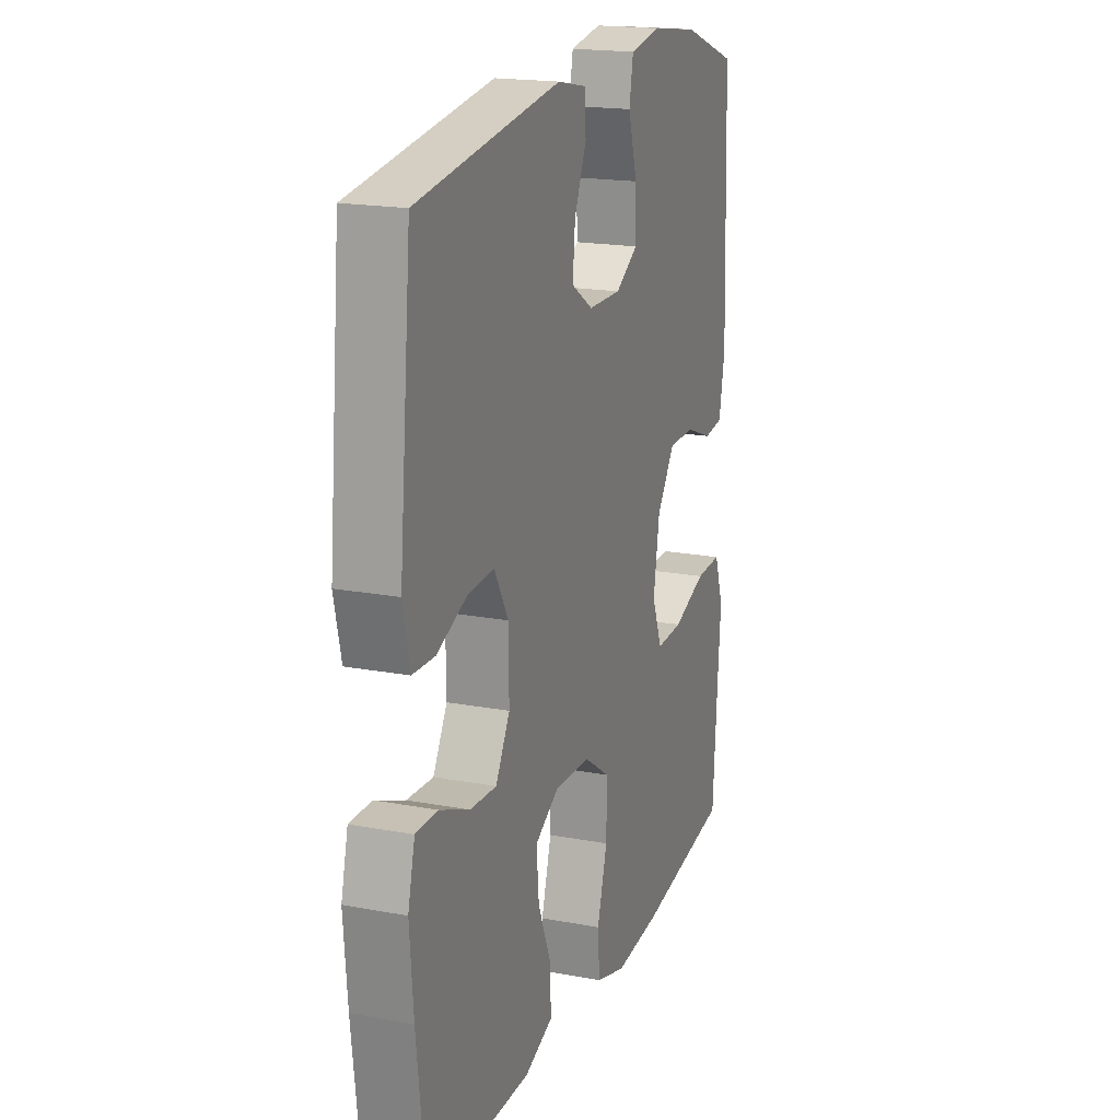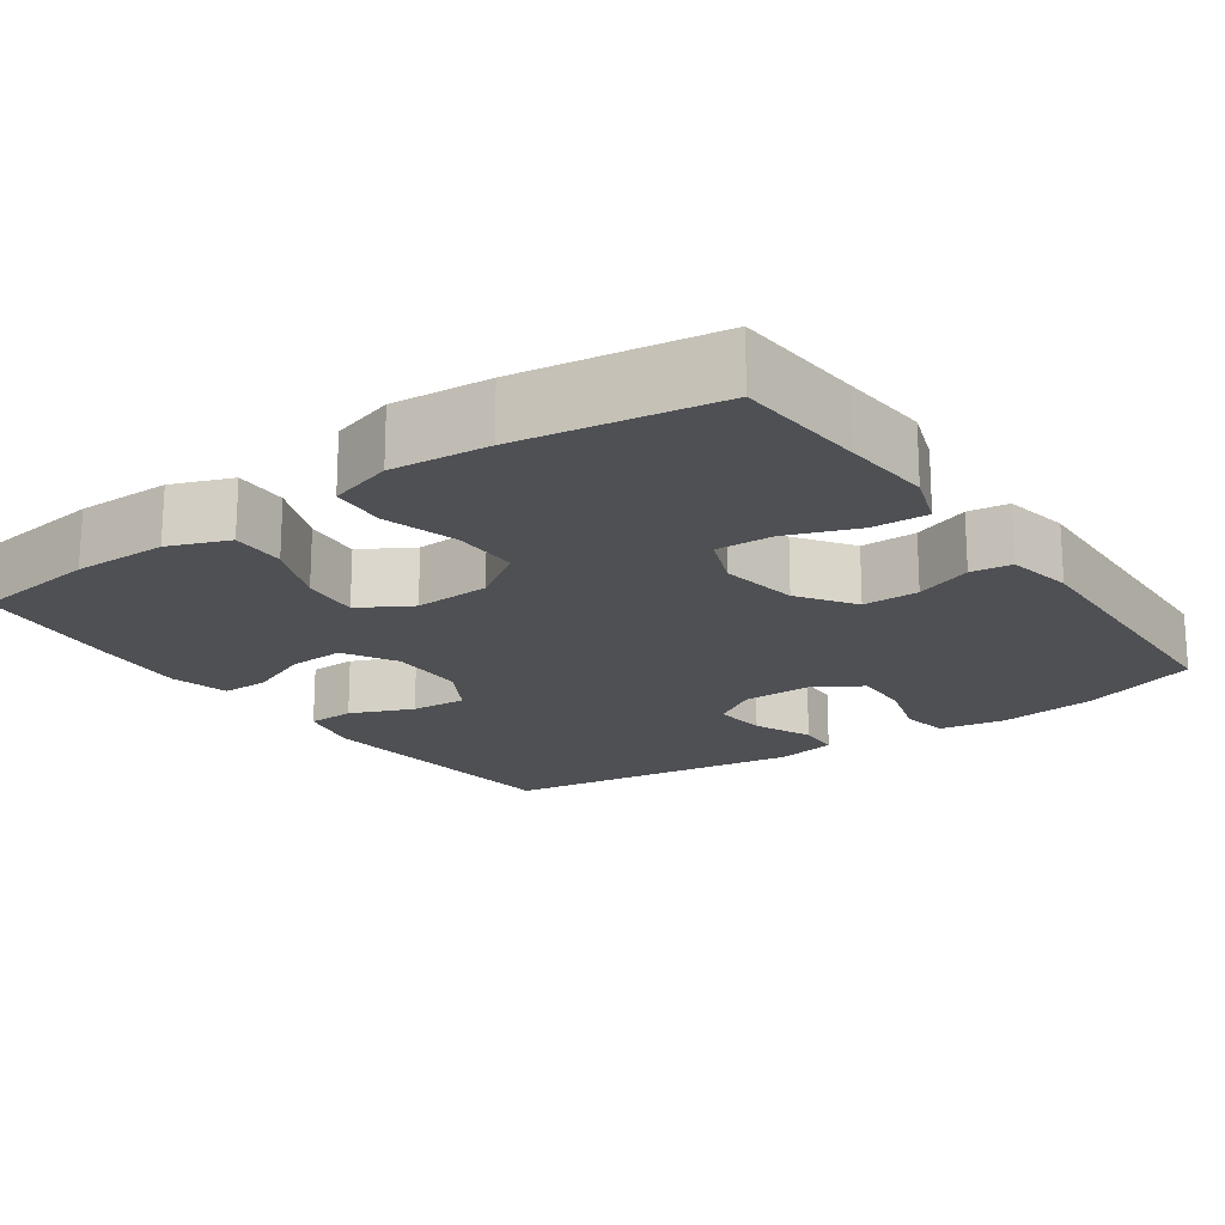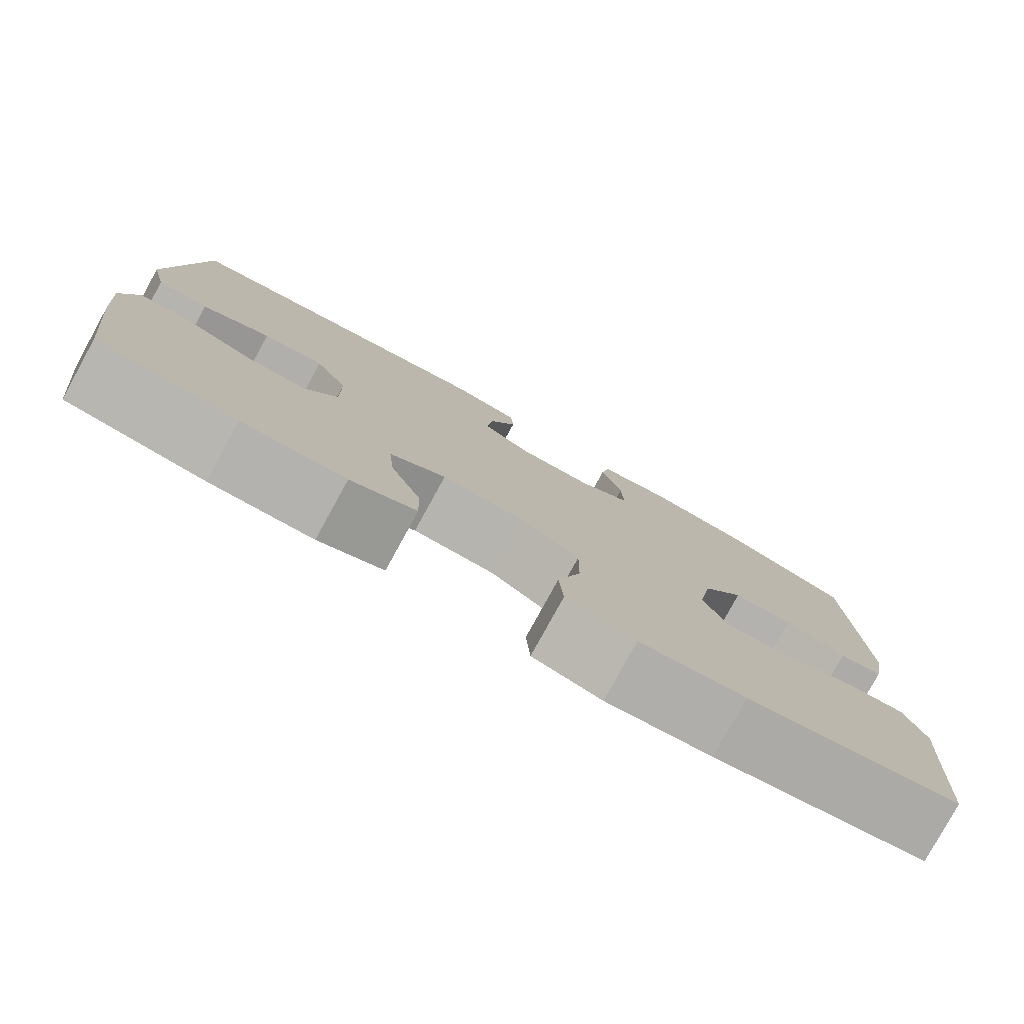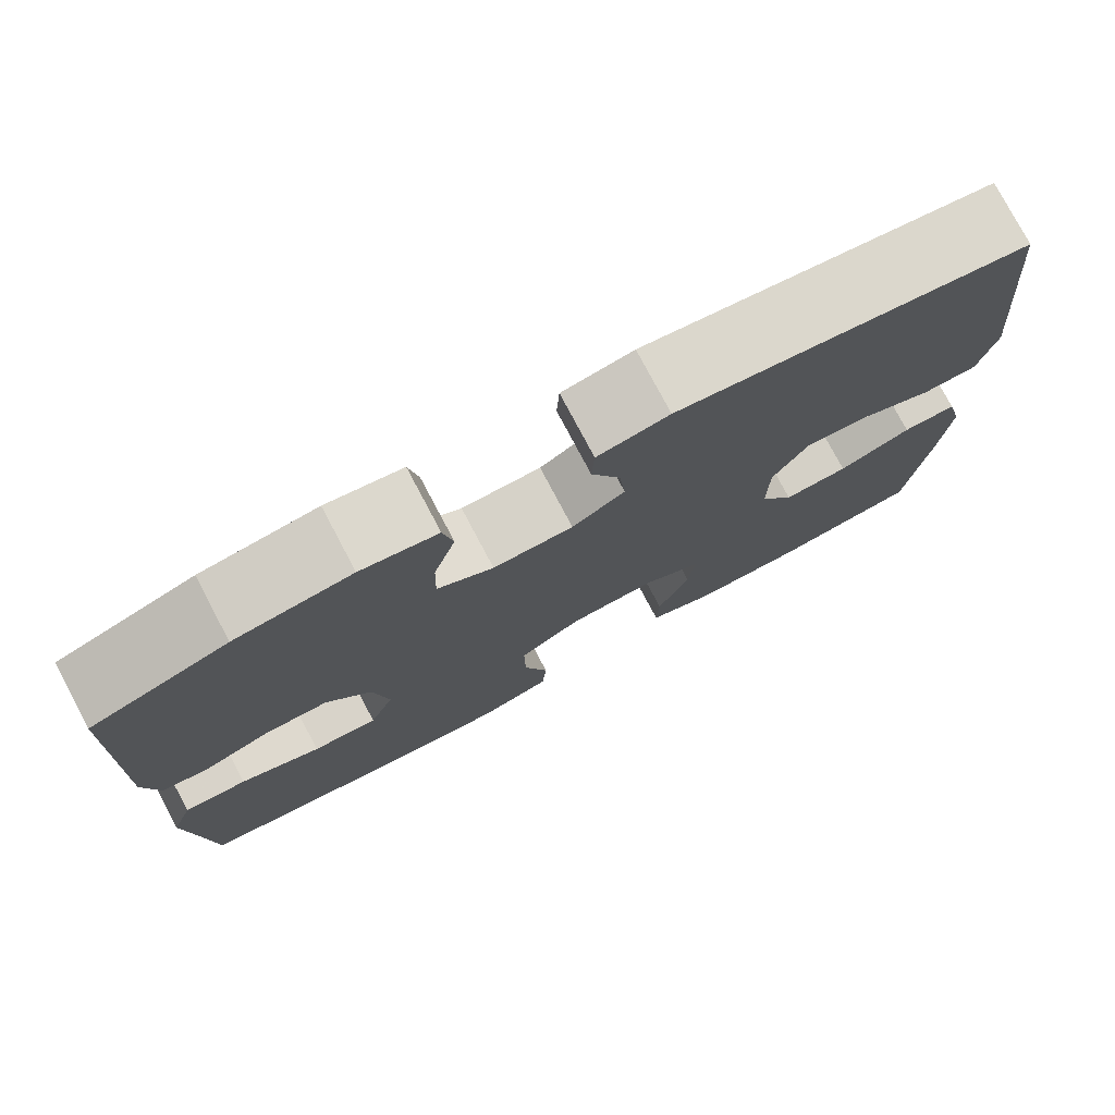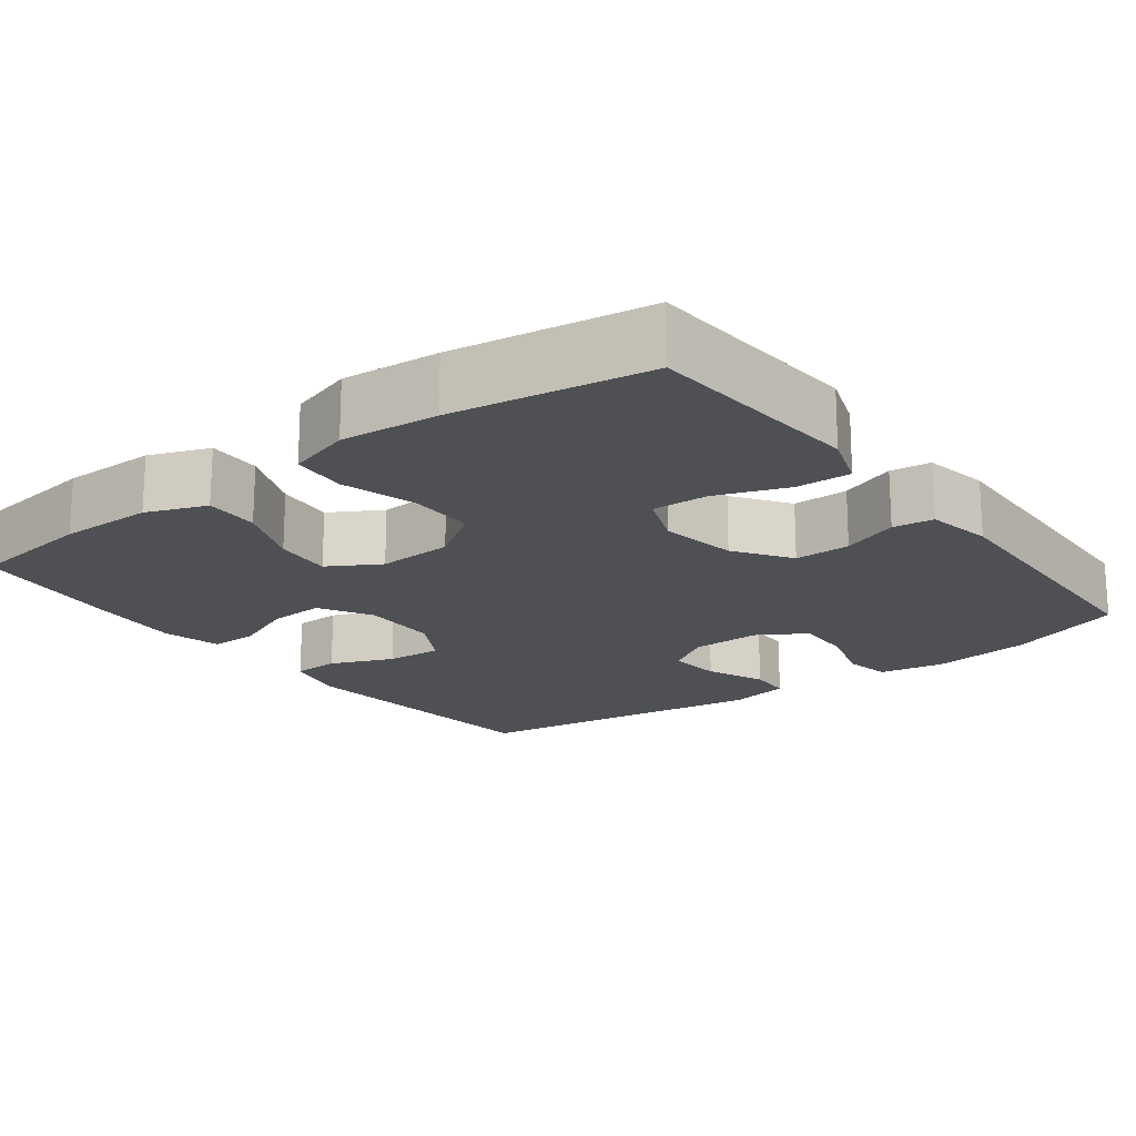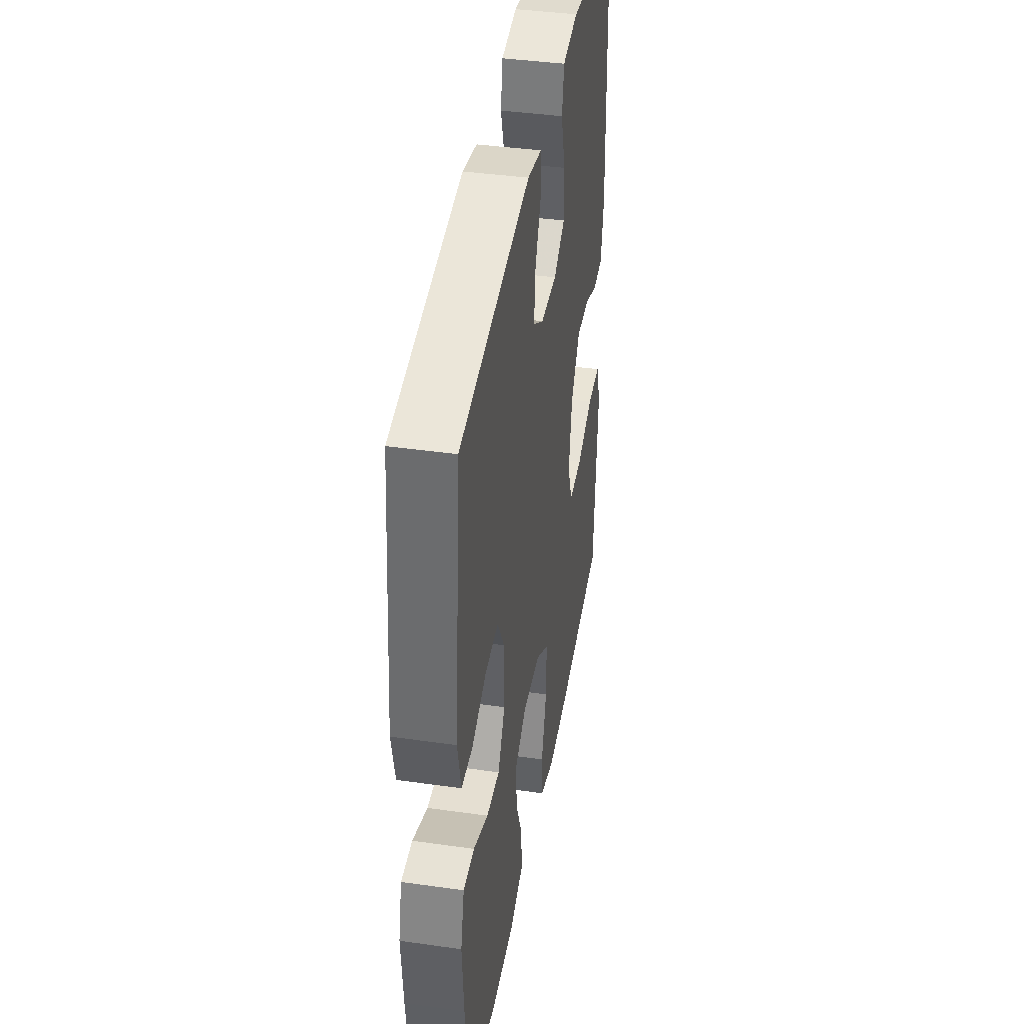
<metadata>
{"format":"obj","ext":"obj","renderer":"f3d","projection":"perspective","resolution":1024,"background":"white","views":[{"elev":18.6,"azim":109.8,"up":"+Z"},{"elev":-18.8,"azim":-144.9,"up":"+Y"},{"elev":-79.7,"azim":151.2,"up":"+Z"},{"elev":77.7,"azim":-27.9,"up":"+Z"},{"elev":-18.7,"azim":-142.9,"up":"+Y"},{"elev":40.4,"azim":99.9,"up":"+Z"}]}
</metadata>
<code>
v 0.5 0.07 -0.5
v 0.335 0.07 -0.522
v 0.212 0.07 -0.522
v 0.134 0.07 -0.492
v 0.136 0.07 -0.421
v 0.172 0.07 -0.333
v 0.179 0.07 -0.257
v 0.112 0.07 -0.218
v 0.013 0.07 -0.223
v -0.058 0.07 -0.271
v -0.057 0.07 -0.358
v -0.029 0.07 -0.454
v -0.034 0.07 -0.526
v -0.117 0.07 -0.551
v -0.244 0.07 -0.54
v -0.5 0.07 -0.5
v -0.512 0.07 -0.329
v -0.521 0.07 -0.213
v -0.496 0.07 -0.141
v -0.424 0.07 -0.144
v -0.332 0.07 -0.178
v -0.258 0.07 -0.181
v -0.23 0.07 -0.11
v -0.247 0.07 -0.008
v -0.297 0.07 0.064
v -0.37 0.07 0.064
v -0.444 0.07 0.036
v -0.497 0.07 0.043
v -0.513 0.07 0.129
v -0.5 0.07 0.5
v -0.348 0.07 0.554
v -0.218 0.07 0.571
v -0.132 0.07 0.556
v -0.121 0.07 0.495
v -0.146 0.07 0.411
v -0.148 0.07 0.337
v -0.085 0.07 0.299
v 0.005 0.07 0.3
v 0.064 0.07 0.338
v 0.057 0.07 0.408
v 0.024 0.07 0.484
v 0.027 0.07 0.541
v 0.107 0.07 0.557
v 0.5 0.07 0.5
v 0.534 0.07 0.145
v 0.515 0.07 0.061
v 0.454 0.07 0.059
v 0.372 0.07 0.093
v 0.299 0.07 0.098
v 0.26 0.07 0.029
v 0.259 0.07 -0.071
v 0.298 0.07 -0.14
v 0.371 0.07 -0.136
v 0.453 0.07 -0.102
v 0.514 0.07 -0.102
v 0.533 0.07 -0.179
v 0.523 0.07 -0.301
v 0.5 0 -0.5
v 0.335 0 -0.522
v 0.212 0 -0.522
v 0.134 0 -0.492
v 0.136 0 -0.421
v 0.172 0 -0.333
v 0.179 0 -0.257
v 0.112 0 -0.218
v 0.013 0 -0.223
v -0.058 0 -0.271
v -0.057 0 -0.358
v -0.029 0 -0.454
v -0.034 0 -0.526
v -0.117 0 -0.551
v -0.244 0 -0.54
v -0.5 0 -0.5
v -0.512 0 -0.329
v -0.521 0 -0.213
v -0.496 0 -0.141
v -0.424 0 -0.144
v -0.332 0 -0.178
v -0.258 0 -0.181
v -0.23 0 -0.11
v -0.247 0 -0.008
v -0.297 0 0.064
v -0.37 0 0.064
v -0.444 0 0.036
v -0.497 0 0.043
v -0.513 0 0.129
v -0.5 0 0.5
v -0.348 0 0.554
v -0.218 0 0.571
v -0.132 0 0.556
v -0.121 0 0.495
v -0.146 0 0.411
v -0.148 0 0.337
v -0.085 0 0.299
v 0.005 0 0.3
v 0.064 0 0.338
v 0.057 0 0.408
v 0.024 0 0.484
v 0.027 0 0.541
v 0.107 0 0.557
v 0.5 0 0.5
v 0.534 0 0.145
v 0.515 0 0.061
v 0.454 0 0.059
v 0.372 0 0.093
v 0.299 0 0.098
v 0.26 0 0.029
v 0.259 0 -0.071
v 0.298 0 -0.14
v 0.371 0 -0.136
v 0.453 0 -0.102
v 0.514 0 -0.102
v 0.533 0 -0.179
v 0.523 0 -0.301
f 4 5 6
f 3 4 6
f 2 3 6
f 1 2 6
f 57 1 6
f 56 57 6
f 55 56 6
f 54 55 6
f 53 54 6
f 52 53 6 7
f 51 52 7 8
f 50 51 8 9
f 49 50 9 10
f 46 47 48
f 45 46 48
f 44 45 48
f 43 44 48
f 42 43 48
f 41 42 48
f 40 41 48
f 39 40 48 49
f 38 39 49 10
f 33 34 35
f 32 33 35
f 31 32 35
f 30 31 35
f 29 30 35
f 28 29 35
f 27 28 35
f 26 27 35
f 25 26 35 36
f 24 25 36 37
f 19 20 21
f 18 19 21
f 17 18 21
f 17 21 22
f 16 17 22
f 15 16 22
f 14 15 22
f 13 14 22
f 12 13 22
f 11 12 22
f 10 11 22 23
f 24 37 38
f 23 24 38
f 10 23 38
f 63 62 61
f 63 61 60
f 63 60 59
f 63 59 58
f 63 58 114
f 63 114 113
f 63 113 112
f 63 112 111
f 63 111 110
f 64 63 110 109
f 65 64 109 108
f 66 65 108 107
f 67 66 107 106
f 105 104 103
f 105 103 102
f 105 102 101
f 105 101 100
f 105 100 99
f 105 99 98
f 105 98 97
f 106 105 97 96
f 67 106 96 95
f 92 91 90
f 92 90 89
f 92 89 88
f 92 88 87
f 92 87 86
f 92 86 85
f 92 85 84
f 92 84 83
f 93 92 83 82
f 94 93 82 81
f 78 77 76
f 78 76 75
f 78 75 74
f 79 78 74
f 79 74 73
f 79 73 72
f 79 72 71
f 79 71 70
f 79 70 69
f 79 69 68
f 80 79 68 67
f 95 94 81
f 95 81 80
f 95 80 67
f 1 58 59 2
f 2 59 60 3
f 3 60 61 4
f 4 61 62 5
f 5 62 63 6
f 6 63 64 7
f 7 64 65 8
f 8 65 66 9
f 9 66 67 10
f 10 67 68 11
f 11 68 69 12
f 12 69 70 13
f 13 70 71 14
f 14 71 72 15
f 15 72 73 16
f 16 73 74 17
f 17 74 75 18
f 18 75 76 19
f 19 76 77 20
f 20 77 78 21
f 21 78 79 22
f 22 79 80 23
f 23 80 81 24
f 24 81 82 25
f 25 82 83 26
f 26 83 84 27
f 27 84 85 28
f 28 85 86 29
f 29 86 87 30
f 30 87 88 31
f 31 88 89 32
f 32 89 90 33
f 33 90 91 34
f 34 91 92 35
f 35 92 93 36
f 36 93 94 37
f 37 94 95 38
f 38 95 96 39
f 39 96 97 40
f 40 97 98 41
f 41 98 99 42
f 42 99 100 43
f 43 100 101 44
f 44 101 102 45
f 45 102 103 46
f 46 103 104 47
f 47 104 105 48
f 48 105 106 49
f 49 106 107 50
f 50 107 108 51
f 51 108 109 52
f 52 109 110 53
f 53 110 111 54
f 54 111 112 55
f 55 112 113 56
f 56 113 114 57
f 57 114 58 1

</code>
